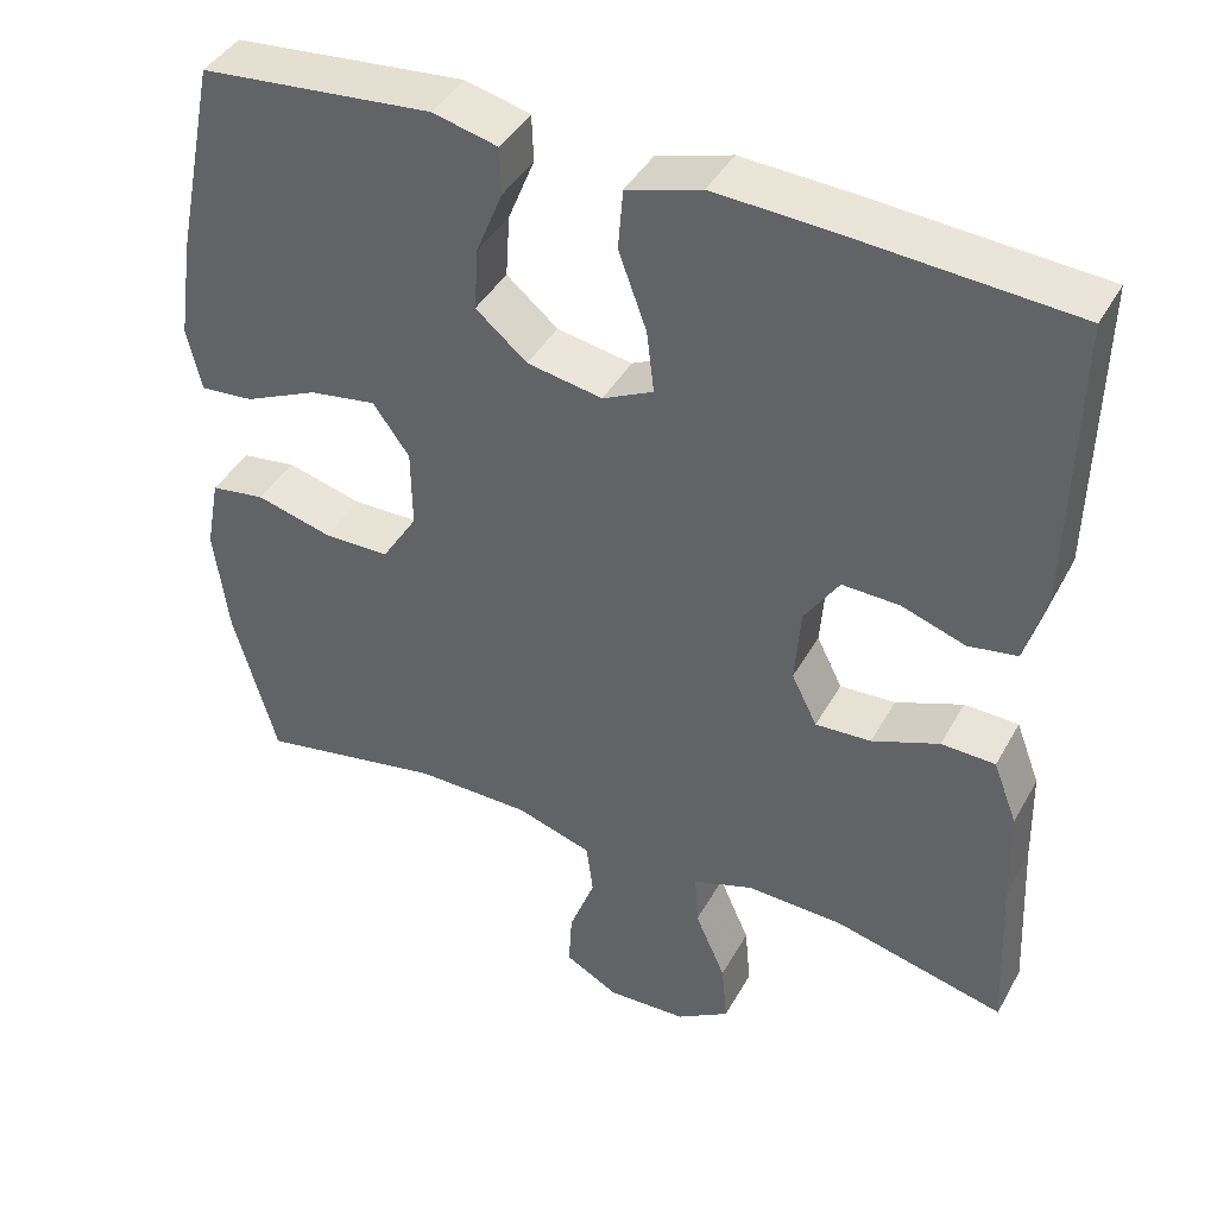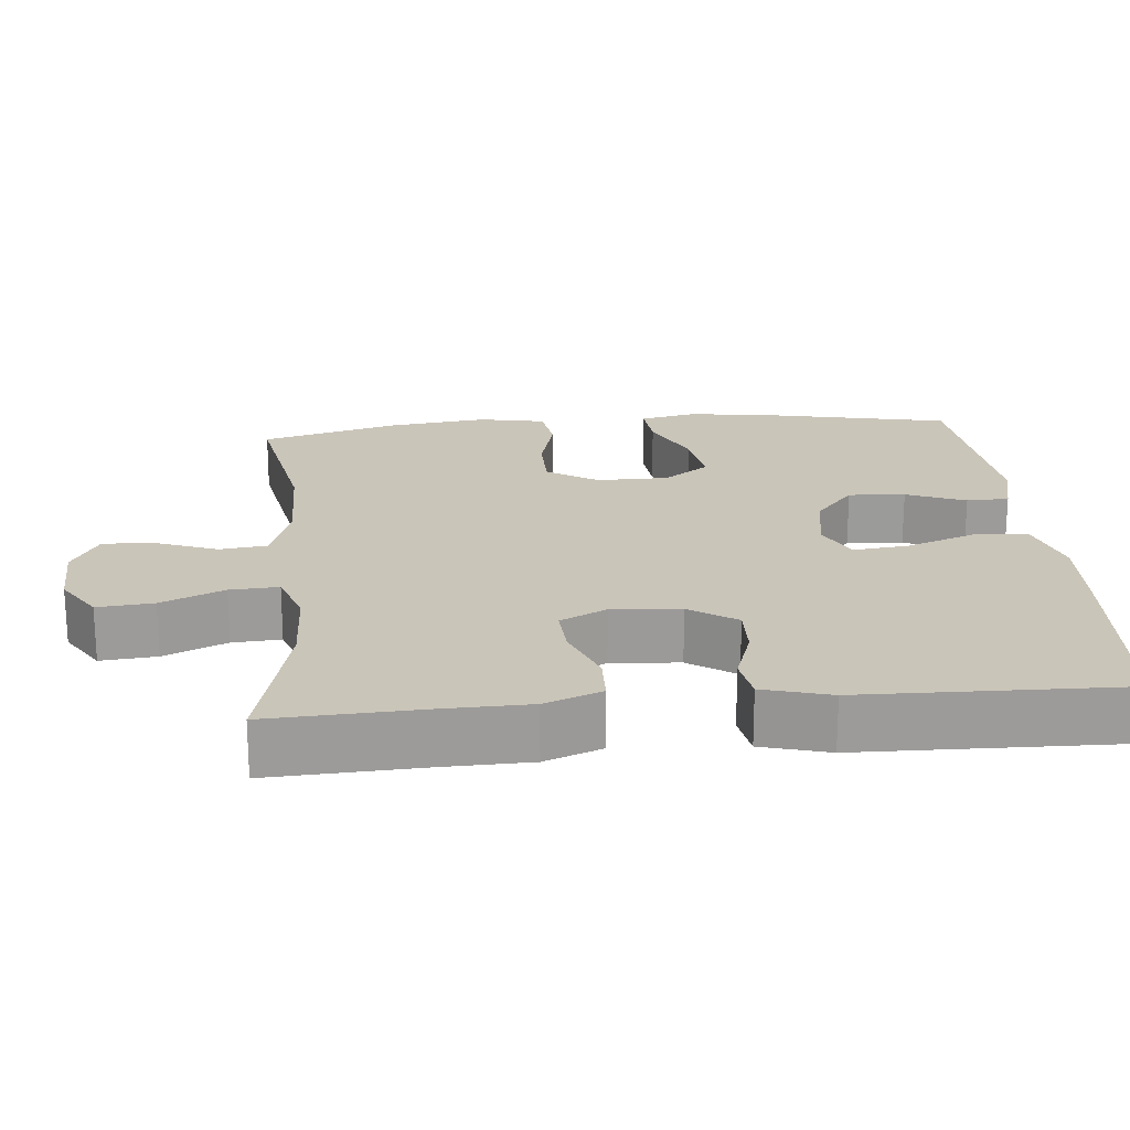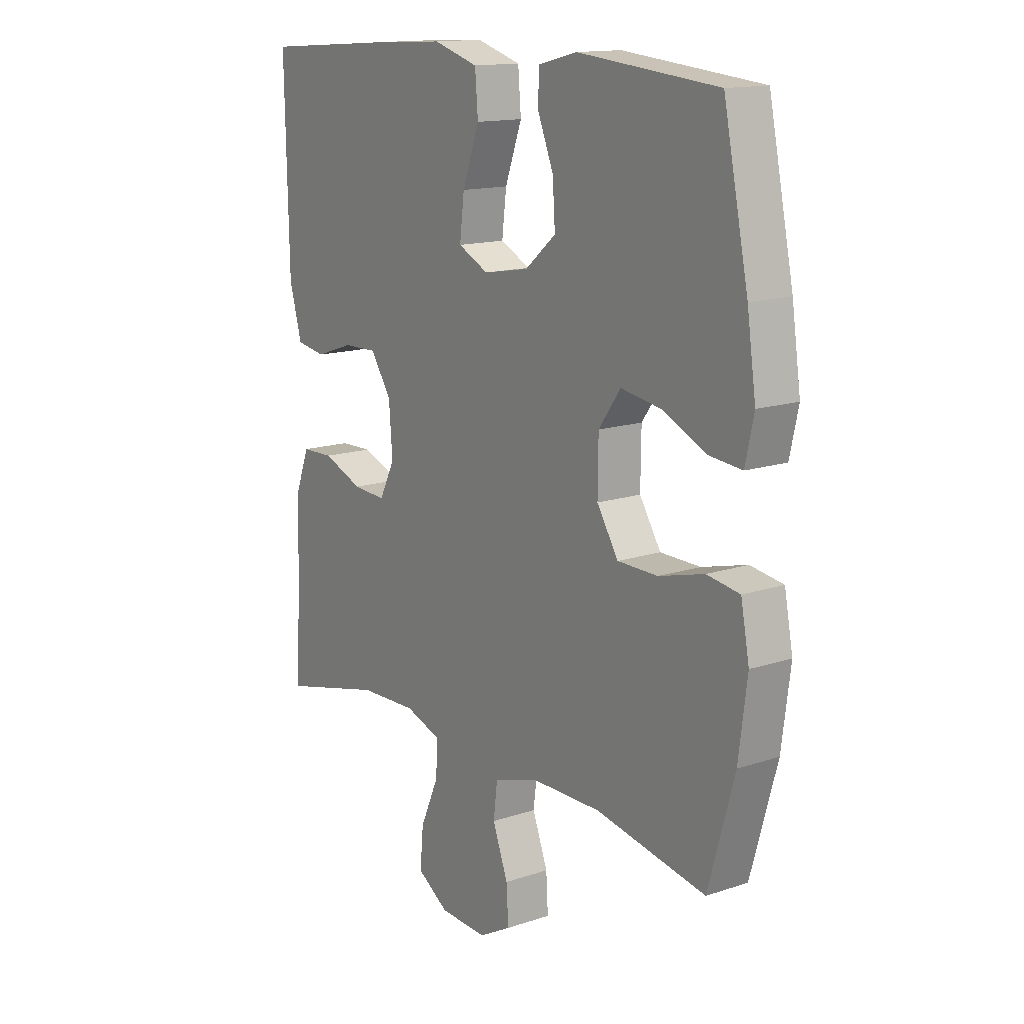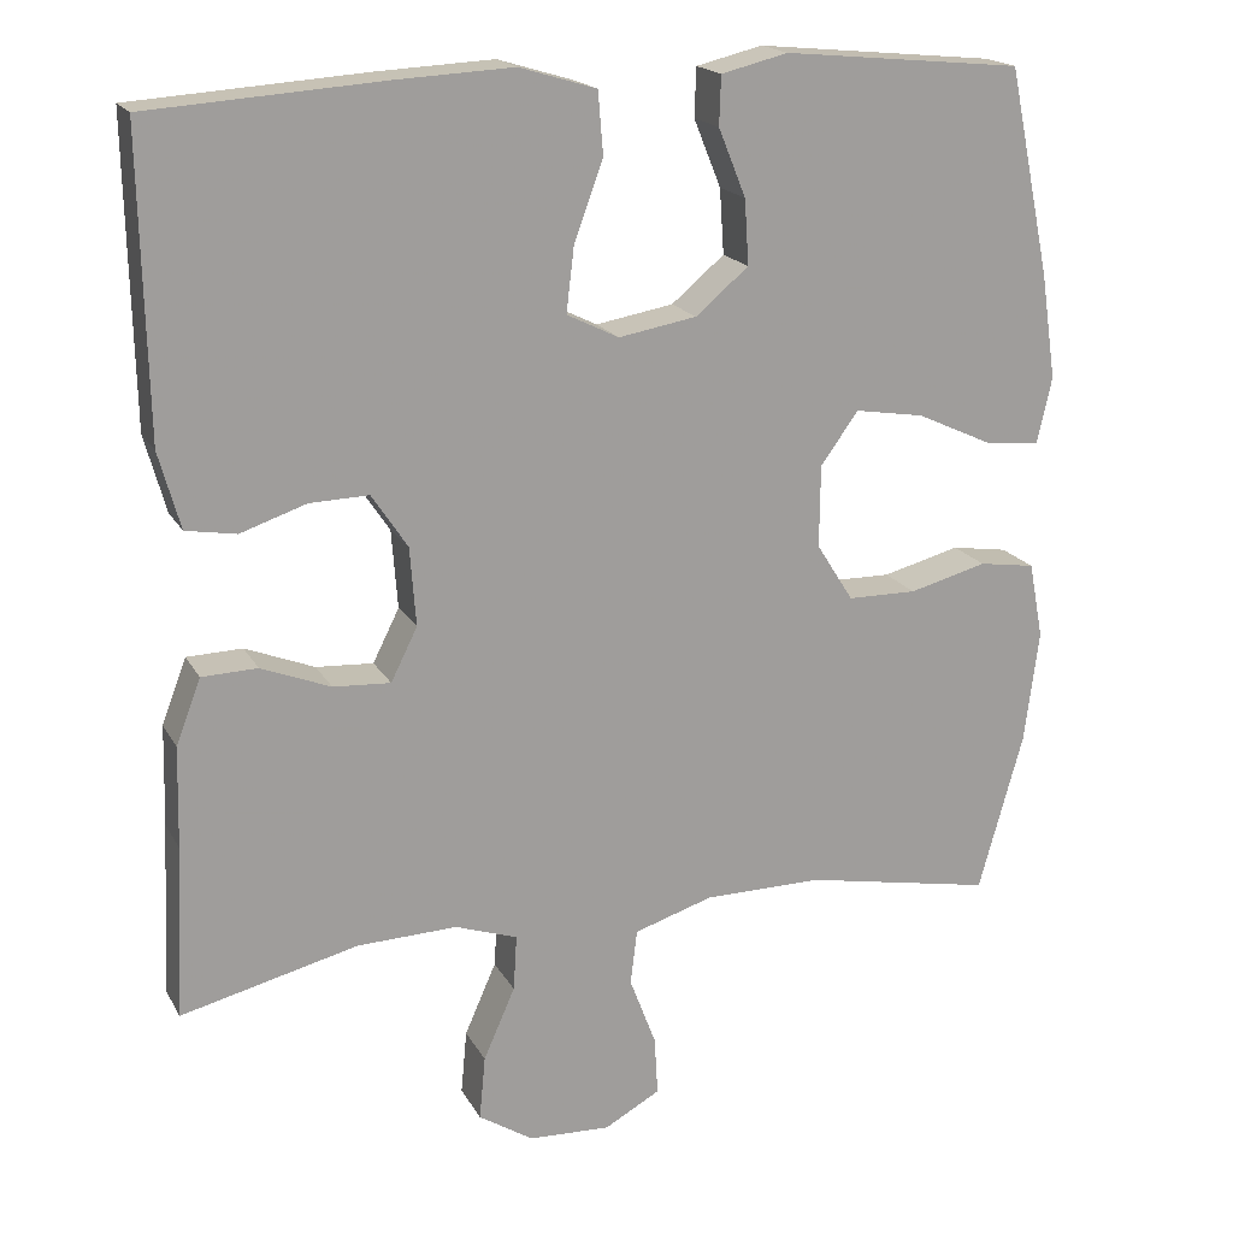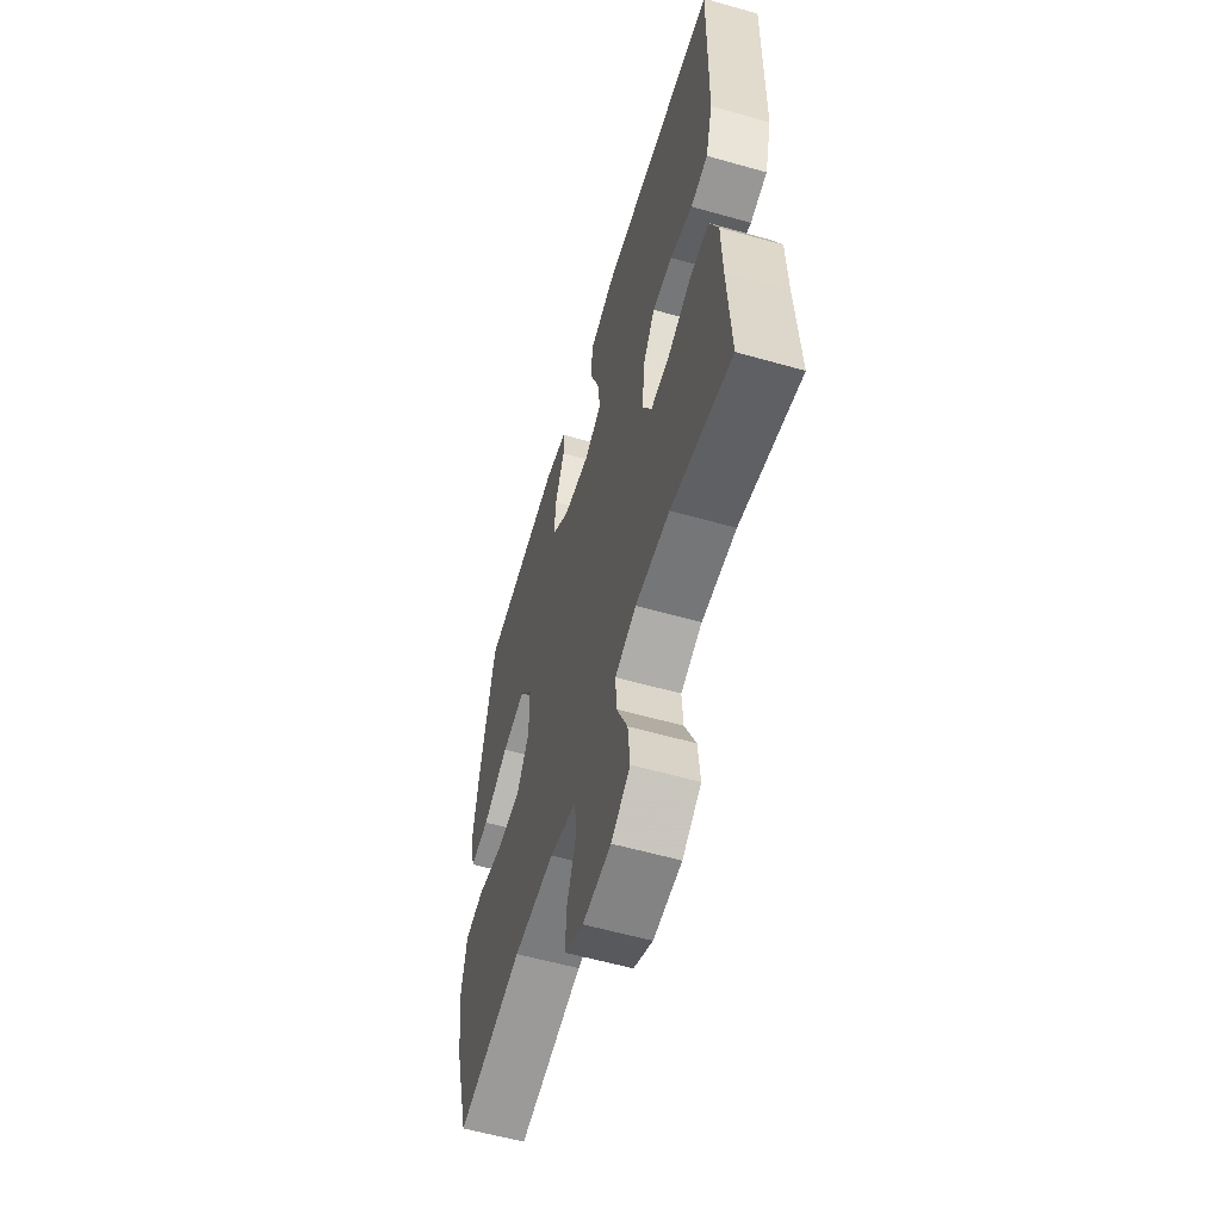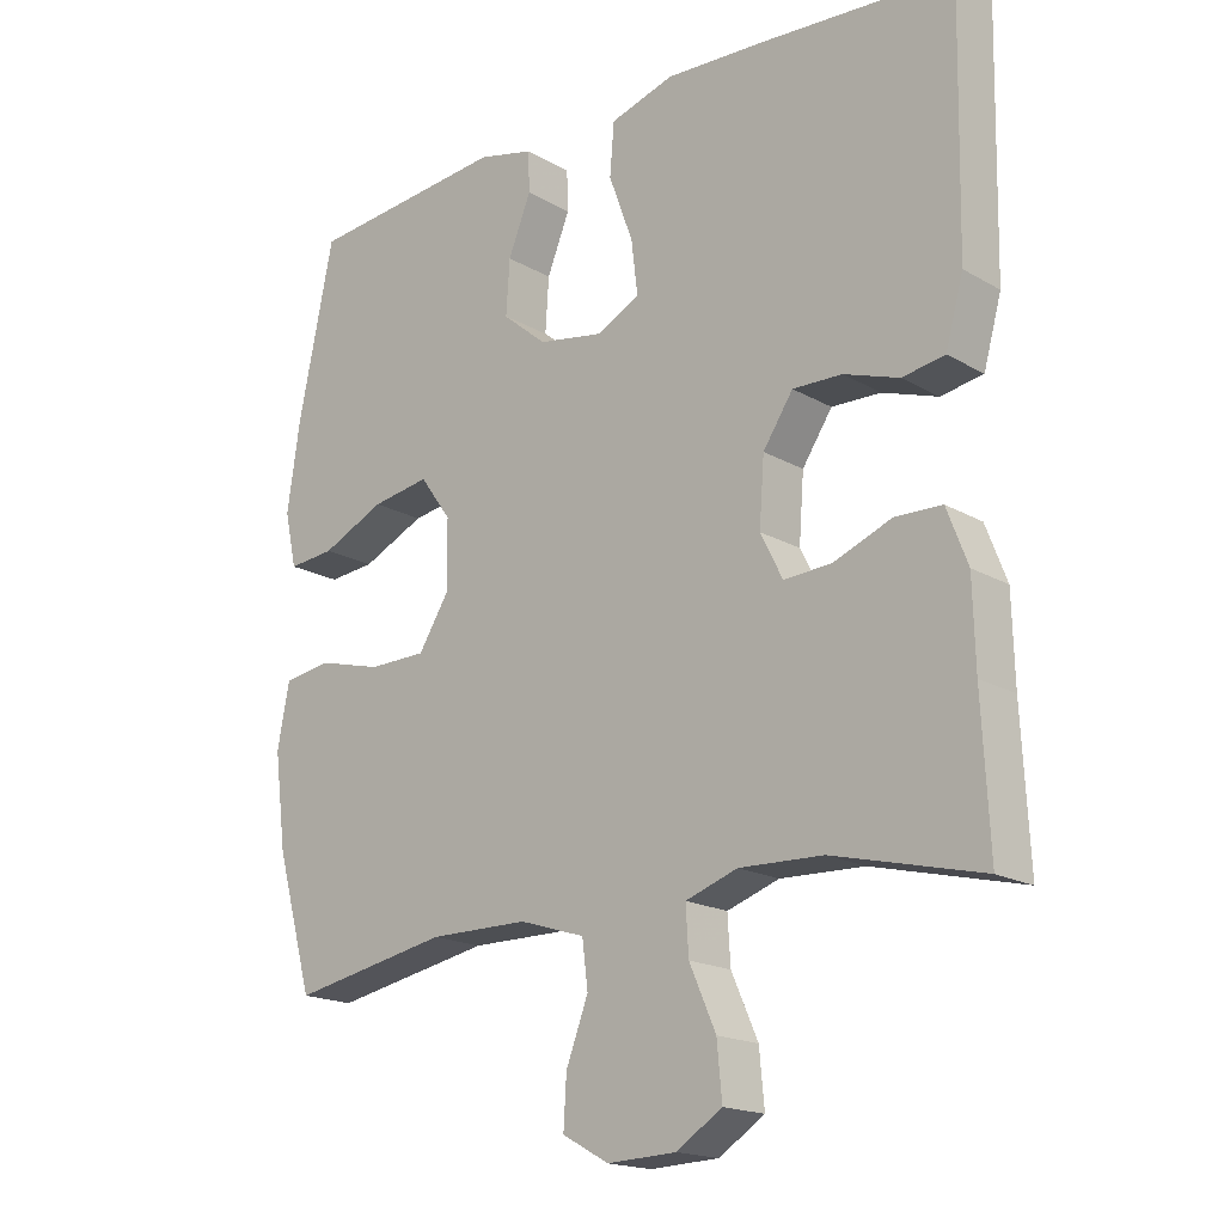
<metadata>
{"format":"obj","ext":"obj","renderer":"f3d","projection":"perspective","resolution":1024,"background":"white","views":[{"elev":41.9,"azim":-152.9,"up":"+Z"},{"elev":20.6,"azim":-95.2,"up":"+Y"},{"elev":14.6,"azim":54.3,"up":"+Z"},{"elev":18.4,"azim":-21.0,"up":"+Z"},{"elev":-58.7,"azim":-106.3,"up":"+Z"},{"elev":-18.0,"azim":-138.0,"up":"+Z"}]}
</metadata>
<code>
v 0.5 0.07 -0.5
v 0.278 0.07 -0.458
v 0.139 0.07 -0.459
v 0.047 0.07 -0.488
v 0.039 0.07 -0.552
v 0.07 0.07 -0.634
v 0.074 0.07 -0.703
v 0.009 0.07 -0.739
v -0.087 0.07 -0.735
v -0.151 0.07 -0.694
v -0.144 0.07 -0.619
v -0.107 0.07 -0.535
v -0.103 0.07 -0.47
v -0.176 0.07 -0.445
v -0.293 0.07 -0.449
v -0.5 0.07 -0.5
v -0.49 0.07 -0.299
v -0.487 0.07 -0.181
v -0.458 0.07 -0.105
v -0.393 0.07 -0.103
v -0.312 0.07 -0.135
v -0.245 0.07 -0.139
v -0.214 0.07 -0.077
v -0.221 0.07 0.015
v -0.263 0.07 0.078
v -0.332 0.07 0.076
v -0.409 0.07 0.05
v -0.468 0.07 0.06
v -0.493 0.07 0.15
v -0.5 0.07 0.5
v -0.227 0.07 0.519
v -0.09 0.07 0.526
v 0 0.07 0.499
v 0.006 0.07 0.426
v -0.028 0.07 0.333
v -0.037 0.07 0.258
v 0.024 0.07 0.228
v 0.115 0.07 0.244
v 0.177 0.07 0.296
v 0.172 0.07 0.372
v 0.14 0.07 0.451
v 0.142 0.07 0.508
v 0.22 0.07 0.527
v 0.5 0.07 0.5
v 0.55 0.07 0.259
v 0.568 0.07 0.136
v 0.551 0.07 0.059
v 0.486 0.07 0.065
v 0.397 0.07 0.106
v 0.316 0.07 0.119
v 0.272 0.07 0.058
v 0.271 0.07 -0.038
v 0.314 0.07 -0.106
v 0.395 0.07 -0.107
v 0.486 0.07 -0.083
v 0.552 0.07 -0.093
v 0.569 0.07 -0.182
v 0.552 0.07 -0.314
v 0.5 0 -0.5
v 0.278 0 -0.458
v 0.139 0 -0.459
v 0.047 0 -0.488
v 0.039 0 -0.552
v 0.07 0 -0.634
v 0.074 0 -0.703
v 0.009 0 -0.739
v -0.087 0 -0.735
v -0.151 0 -0.694
v -0.144 0 -0.619
v -0.107 0 -0.535
v -0.103 0 -0.47
v -0.176 0 -0.445
v -0.293 0 -0.449
v -0.5 0 -0.5
v -0.49 0 -0.299
v -0.487 0 -0.181
v -0.458 0 -0.105
v -0.393 0 -0.103
v -0.312 0 -0.135
v -0.245 0 -0.139
v -0.214 0 -0.077
v -0.221 0 0.015
v -0.263 0 0.078
v -0.332 0 0.076
v -0.409 0 0.05
v -0.468 0 0.06
v -0.493 0 0.15
v -0.5 0 0.5
v -0.227 0 0.519
v -0.09 0 0.526
v 0 0 0.499
v 0.006 0 0.426
v -0.028 0 0.333
v -0.037 0 0.258
v 0.024 0 0.228
v 0.115 0 0.244
v 0.177 0 0.296
v 0.172 0 0.372
v 0.14 0 0.451
v 0.142 0 0.508
v 0.22 0 0.527
v 0.5 0 0.5
v 0.55 0 0.259
v 0.568 0 0.136
v 0.551 0 0.059
v 0.486 0 0.065
v 0.397 0 0.106
v 0.316 0 0.119
v 0.272 0 0.058
v 0.271 0 -0.038
v 0.314 0 -0.106
v 0.395 0 -0.107
v 0.486 0 -0.083
v 0.552 0 -0.093
v 0.569 0 -0.182
v 0.552 0 -0.314
f 58 1 2
f 57 58 2
f 56 57 2
f 55 56 2
f 54 55 2
f 53 54 2 3
f 52 53 3 4
f 51 52 4
f 47 48 49
f 46 47 49
f 45 46 49
f 44 45 49
f 43 44 49
f 42 43 49
f 41 42 49
f 40 41 49
f 39 40 49 50
f 38 39 50 51
f 33 34 35
f 32 33 35
f 31 32 35
f 30 31 35
f 29 30 35
f 28 29 35
f 27 28 35
f 26 27 35
f 25 26 35 36
f 24 25 36 37
f 19 20 21
f 18 19 21
f 17 18 21
f 17 21 22
f 16 17 22
f 15 16 22
f 14 15 22 23
f 10 11 12
f 9 10 12
f 8 9 12
f 7 8 12
f 6 7 12
f 5 6 12
f 4 5 12 13
f 37 38 51
f 24 37 51
f 23 24 51
f 14 23 51
f 13 14 51
f 4 13 51
f 60 59 116
f 60 116 115
f 60 115 114
f 60 114 113
f 60 113 112
f 61 60 112 111
f 62 61 111 110
f 62 110 109
f 107 106 105
f 107 105 104
f 107 104 103
f 107 103 102
f 107 102 101
f 107 101 100
f 107 100 99
f 107 99 98
f 108 107 98 97
f 109 108 97 96
f 93 92 91
f 93 91 90
f 93 90 89
f 93 89 88
f 93 88 87
f 93 87 86
f 93 86 85
f 93 85 84
f 94 93 84 83
f 95 94 83 82
f 79 78 77
f 79 77 76
f 79 76 75
f 80 79 75
f 80 75 74
f 80 74 73
f 81 80 73 72
f 70 69 68
f 70 68 67
f 70 67 66
f 70 66 65
f 70 65 64
f 70 64 63
f 71 70 63 62
f 109 96 95
f 109 95 82
f 109 82 81
f 109 81 72
f 109 72 71
f 109 71 62
f 1 59 60 2
f 2 60 61 3
f 3 61 62 4
f 4 62 63 5
f 5 63 64 6
f 6 64 65 7
f 7 65 66 8
f 8 66 67 9
f 9 67 68 10
f 10 68 69 11
f 11 69 70 12
f 12 70 71 13
f 13 71 72 14
f 14 72 73 15
f 15 73 74 16
f 16 74 75 17
f 17 75 76 18
f 18 76 77 19
f 19 77 78 20
f 20 78 79 21
f 21 79 80 22
f 22 80 81 23
f 23 81 82 24
f 24 82 83 25
f 25 83 84 26
f 26 84 85 27
f 27 85 86 28
f 28 86 87 29
f 29 87 88 30
f 30 88 89 31
f 31 89 90 32
f 32 90 91 33
f 33 91 92 34
f 34 92 93 35
f 35 93 94 36
f 36 94 95 37
f 37 95 96 38
f 38 96 97 39
f 39 97 98 40
f 40 98 99 41
f 41 99 100 42
f 42 100 101 43
f 43 101 102 44
f 44 102 103 45
f 45 103 104 46
f 46 104 105 47
f 47 105 106 48
f 48 106 107 49
f 49 107 108 50
f 50 108 109 51
f 51 109 110 52
f 52 110 111 53
f 53 111 112 54
f 54 112 113 55
f 55 113 114 56
f 56 114 115 57
f 57 115 116 58
f 58 116 59 1

</code>
